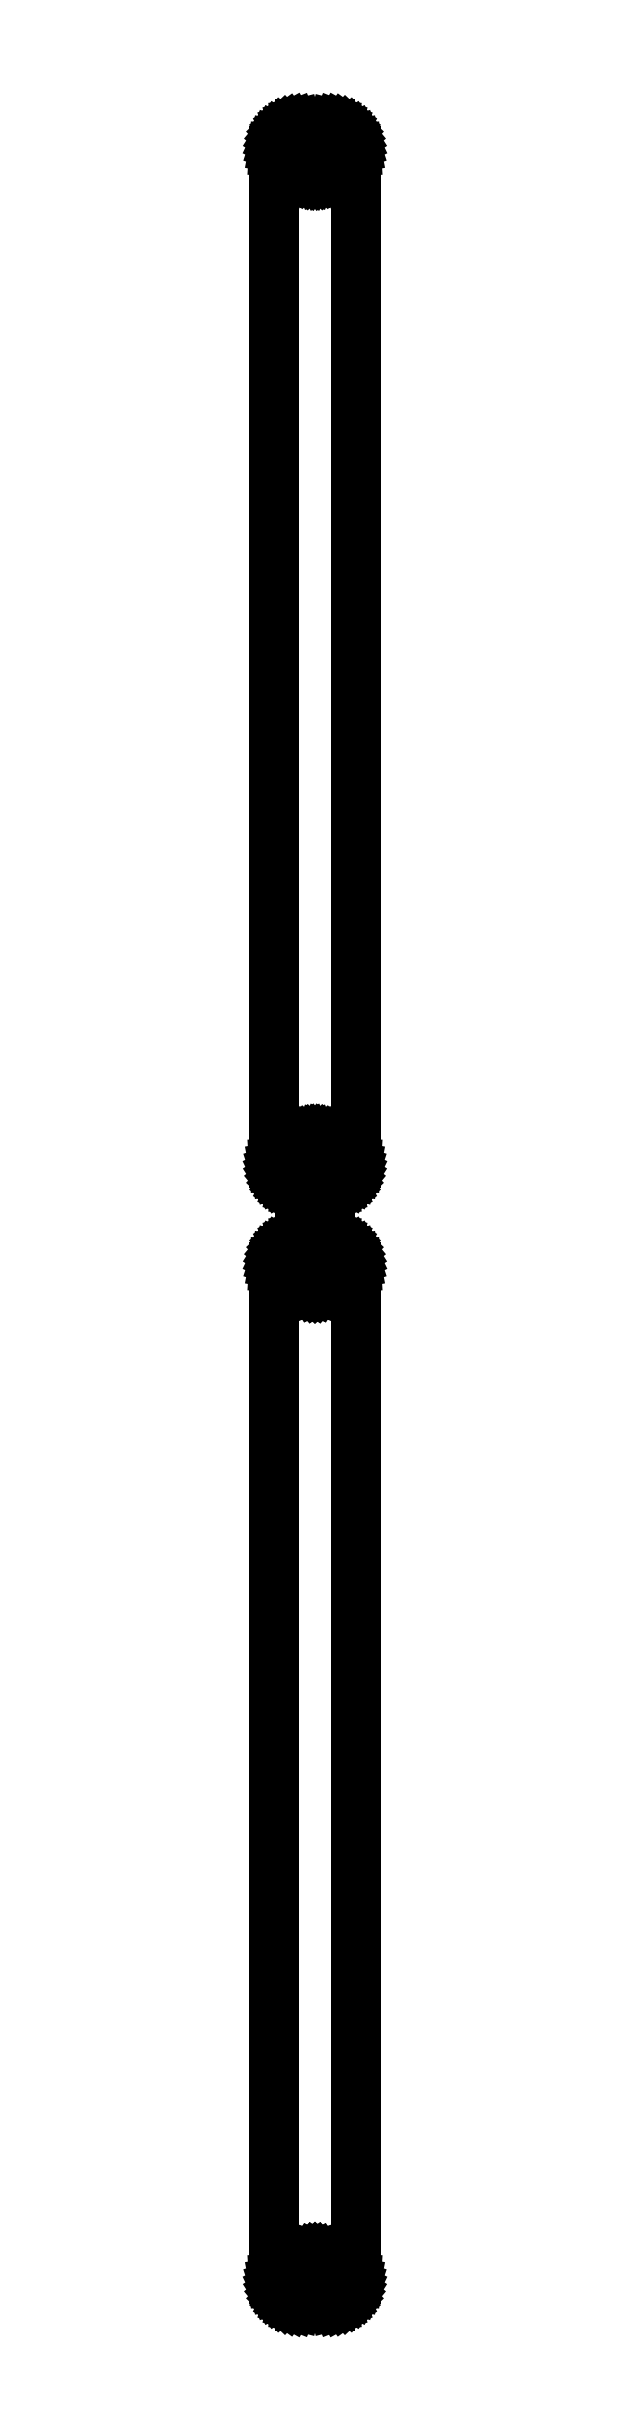
<metadata>
{"format":"dxf","ext":"dxf","renderer":"ezdxf+matplotlib","layout":"modelspace","background":"white","min_lineweight":24,"dpi":150}
</metadata>
<code>
0
SECTION
2
ENTITIES
0
LINE
8
0
10
3.437
20
310.6
11
4.045
21
310.7
0
LINE
8
0
10
4.045
20
310.7
11
4.629
21
311
0
LINE
8
0
10
4.629
20
311
11
5.179
21
311.3
0
LINE
8
0
10
5.179
20
311.3
11
5.687
21
311.6
0
LINE
8
0
10
5.687
20
311.6
11
6.145
21
312.1
0
LINE
8
0
10
6.145
20
312.1
11
6.545
21
312.6
0
LINE
8
0
10
6.545
20
312.6
11
6.882
21
313.1
0
LINE
8
0
10
6.882
20
313.1
11
7.149
21
313.7
0
LINE
8
0
10
7.149
20
313.7
11
7.343
21
314.3
0
LINE
8
0
10
7.343
20
314.3
11
7.461
21
314.9
0
LINE
8
0
10
7.461
20
314.9
11
7.5
21
315.5
0
LINE
8
0
10
7.5
20
315.5
11
7.5
21
500.5
0
LINE
8
0
10
7.5
20
500.5
11
7.461
21
501.1
0
LINE
8
0
10
7.461
20
501.1
11
7.343
21
501.7
0
LINE
8
0
10
7.343
20
501.7
11
7.149
21
502.3
0
LINE
8
0
10
7.149
20
502.3
11
6.882
21
502.9
0
LINE
8
0
10
6.882
20
502.9
11
6.545
21
503.4
0
LINE
8
0
10
6.545
20
503.4
11
6.145
21
503.9
0
LINE
8
0
10
6.145
20
503.9
11
5.687
21
504.4
0
LINE
8
0
10
5.687
20
504.4
11
5.179
21
504.7
0
LINE
8
0
10
5.179
20
504.7
11
4.629
21
505
0
LINE
8
0
10
4.629
20
505
11
4.045
21
505.3
0
LINE
8
0
10
4.045
20
505.3
11
3.437
21
505.4
0
LINE
8
0
10
3.437
20
505.4
11
2.814
21
505.5
0
LINE
8
0
10
2.814
20
505.5
11
-2.814
21
505.5
0
LINE
8
0
10
-2.814
20
505.5
11
-3.437
21
505.4
0
LINE
8
0
10
-3.437
20
505.4
11
-4.045
21
505.3
0
LINE
8
0
10
-4.045
20
505.3
11
-4.629
21
505
0
LINE
8
0
10
-4.629
20
505
11
-5.179
21
504.7
0
LINE
8
0
10
-5.179
20
504.7
11
-5.687
21
504.4
0
LINE
8
0
10
-5.687
20
504.4
11
-6.145
21
503.9
0
LINE
8
0
10
-6.145
20
503.9
11
-6.545
21
503.4
0
LINE
8
0
10
-6.545
20
503.4
11
-6.882
21
502.9
0
LINE
8
0
10
-6.882
20
502.9
11
-7.149
21
502.3
0
LINE
8
0
10
-7.149
20
502.3
11
-7.343
21
501.7
0
LINE
8
0
10
-7.343
20
501.7
11
-7.461
21
501.1
0
LINE
8
0
10
-7.461
20
501.1
11
-7.5
21
500.5
0
LINE
8
0
10
-7.5
20
500.5
11
-7.5
21
315.5
0
LINE
8
0
10
-7.5
20
315.5
11
-7.461
21
314.9
0
LINE
8
0
10
-7.461
20
314.9
11
-7.343
21
314.3
0
LINE
8
0
10
-7.343
20
314.3
11
-7.149
21
313.7
0
LINE
8
0
10
-7.149
20
313.7
11
-6.882
21
313.1
0
LINE
8
0
10
-6.882
20
313.1
11
-6.545
21
312.6
0
LINE
8
0
10
-6.545
20
312.6
11
-6.145
21
312.1
0
LINE
8
0
10
-6.145
20
312.1
11
-5.687
21
311.6
0
LINE
8
0
10
-5.687
20
311.6
11
-5.179
21
311.3
0
LINE
8
0
10
-5.179
20
311.3
11
-4.629
21
311
0
LINE
8
0
10
-4.629
20
311
11
-4.045
21
310.7
0
LINE
8
0
10
-4.045
20
310.7
11
-3.437
21
310.6
0
LINE
8
0
10
-3.437
20
310.6
11
-2.814
21
310.5
0
LINE
8
0
10
-2.814
20
310.5
11
2.814
21
310.5
0
LINE
8
0
10
2.814
20
310.5
11
3.437
21
310.6
0
LINE
8
0
10
-0.1507
20
495.6
11
-0.4497
21
495.6
0
LINE
8
0
10
-0.4497
20
495.6
11
-0.7416
21
495.7
0
LINE
8
0
10
-0.7416
20
495.7
11
-1.022
21
495.8
0
LINE
8
0
10
-1.022
20
495.8
11
-1.286
21
496
0
LINE
8
0
10
-1.286
20
496
11
-1.53
21
496.2
0
LINE
8
0
10
-1.53
20
496.2
11
-1.75
21
496.4
0
LINE
8
0
10
-1.75
20
496.4
11
-1.942
21
496.6
0
LINE
8
0
10
-1.942
20
496.6
11
-2.103
21
496.8
0
LINE
8
0
10
-2.103
20
496.8
11
-2.231
21
497.1
0
LINE
8
0
10
-2.231
20
497.1
11
-2.325
21
497.4
0
LINE
8
0
10
-2.325
20
497.4
11
-2.381
21
497.7
0
LINE
8
0
10
-2.381
20
497.7
11
-2.4
21
498
0
LINE
8
0
10
-2.4
20
498
11
-2.381
21
498.3
0
LINE
8
0
10
-2.381
20
498.3
11
-2.325
21
498.6
0
LINE
8
0
10
-2.325
20
498.6
11
-2.231
21
498.9
0
LINE
8
0
10
-2.231
20
498.9
11
-2.103
21
499.2
0
LINE
8
0
10
-2.103
20
499.2
11
-1.942
21
499.4
0
LINE
8
0
10
-1.942
20
499.4
11
-1.75
21
499.6
0
LINE
8
0
10
-1.75
20
499.6
11
-1.53
21
499.8
0
LINE
8
0
10
-1.53
20
499.8
11
-1.286
21
500
0
LINE
8
0
10
-1.286
20
500
11
-1.022
21
500.2
0
LINE
8
0
10
-1.022
20
500.2
11
-0.7416
21
500.3
0
LINE
8
0
10
-0.7416
20
500.3
11
-0.4497
21
500.4
0
LINE
8
0
10
-0.4497
20
500.4
11
-0.1507
21
500.4
0
LINE
8
0
10
-0.1507
20
500.4
11
0.1507
21
500.4
0
LINE
8
0
10
0.1507
20
500.4
11
0.4497
21
500.4
0
LINE
8
0
10
0.4497
20
500.4
11
0.7416
21
500.3
0
LINE
8
0
10
0.7416
20
500.3
11
1.022
21
500.2
0
LINE
8
0
10
1.022
20
500.2
11
1.286
21
500
0
LINE
8
0
10
1.286
20
500
11
1.53
21
499.8
0
LINE
8
0
10
1.53
20
499.8
11
1.75
21
499.6
0
LINE
8
0
10
1.75
20
499.6
11
1.942
21
499.4
0
LINE
8
0
10
1.942
20
499.4
11
2.103
21
499.2
0
LINE
8
0
10
2.103
20
499.2
11
2.231
21
498.9
0
LINE
8
0
10
2.231
20
498.9
11
2.325
21
498.6
0
LINE
8
0
10
2.325
20
498.6
11
2.381
21
498.3
0
LINE
8
0
10
2.381
20
498.3
11
2.4
21
498
0
LINE
8
0
10
2.4
20
498
11
2.381
21
497.7
0
LINE
8
0
10
2.381
20
497.7
11
2.325
21
497.4
0
LINE
8
0
10
2.325
20
497.4
11
2.231
21
497.1
0
LINE
8
0
10
2.231
20
497.1
11
2.103
21
496.8
0
LINE
8
0
10
2.103
20
496.8
11
1.942
21
496.6
0
LINE
8
0
10
1.942
20
496.6
11
1.75
21
496.4
0
LINE
8
0
10
1.75
20
496.4
11
1.53
21
496.2
0
LINE
8
0
10
1.53
20
496.2
11
1.286
21
496
0
LINE
8
0
10
1.286
20
496
11
1.022
21
495.8
0
LINE
8
0
10
1.022
20
495.8
11
0.7416
21
495.7
0
LINE
8
0
10
0.7416
20
495.7
11
0.4497
21
495.6
0
LINE
8
0
10
0.4497
20
495.6
11
0.1507
21
495.6
0
LINE
8
0
10
0.1507
20
495.6
11
-0.1507
21
495.6
0
LINE
8
0
10
-0.1507
20
315.6
11
-0.4497
21
315.6
0
LINE
8
0
10
-0.4497
20
315.6
11
-0.7416
21
315.7
0
LINE
8
0
10
-0.7416
20
315.7
11
-1.022
21
315.8
0
LINE
8
0
10
-1.022
20
315.8
11
-1.286
21
316
0
LINE
8
0
10
-1.286
20
316
11
-1.53
21
316.2
0
LINE
8
0
10
-1.53
20
316.2
11
-1.75
21
316.4
0
LINE
8
0
10
-1.75
20
316.4
11
-1.942
21
316.6
0
LINE
8
0
10
-1.942
20
316.6
11
-2.103
21
316.8
0
LINE
8
0
10
-2.103
20
316.8
11
-2.231
21
317.1
0
LINE
8
0
10
-2.231
20
317.1
11
-2.325
21
317.4
0
LINE
8
0
10
-2.325
20
317.4
11
-2.381
21
317.7
0
LINE
8
0
10
-2.381
20
317.7
11
-2.4
21
318
0
LINE
8
0
10
-2.4
20
318
11
-2.381
21
318.3
0
LINE
8
0
10
-2.381
20
318.3
11
-2.325
21
318.6
0
LINE
8
0
10
-2.325
20
318.6
11
-2.231
21
318.9
0
LINE
8
0
10
-2.231
20
318.9
11
-2.103
21
319.2
0
LINE
8
0
10
-2.103
20
319.2
11
-1.942
21
319.4
0
LINE
8
0
10
-1.942
20
319.4
11
-1.75
21
319.6
0
LINE
8
0
10
-1.75
20
319.6
11
-1.53
21
319.8
0
LINE
8
0
10
-1.53
20
319.8
11
-1.286
21
320
0
LINE
8
0
10
-1.286
20
320
11
-1.022
21
320.2
0
LINE
8
0
10
-1.022
20
320.2
11
-0.7416
21
320.3
0
LINE
8
0
10
-0.7416
20
320.3
11
-0.4497
21
320.4
0
LINE
8
0
10
-0.4497
20
320.4
11
-0.1507
21
320.4
0
LINE
8
0
10
-0.1507
20
320.4
11
0.1507
21
320.4
0
LINE
8
0
10
0.1507
20
320.4
11
0.4497
21
320.4
0
LINE
8
0
10
0.4497
20
320.4
11
0.7416
21
320.3
0
LINE
8
0
10
0.7416
20
320.3
11
1.022
21
320.2
0
LINE
8
0
10
1.022
20
320.2
11
1.286
21
320
0
LINE
8
0
10
1.286
20
320
11
1.53
21
319.8
0
LINE
8
0
10
1.53
20
319.8
11
1.75
21
319.6
0
LINE
8
0
10
1.75
20
319.6
11
1.942
21
319.4
0
LINE
8
0
10
1.942
20
319.4
11
2.103
21
319.2
0
LINE
8
0
10
2.103
20
319.2
11
2.231
21
318.9
0
LINE
8
0
10
2.231
20
318.9
11
2.325
21
318.6
0
LINE
8
0
10
2.325
20
318.6
11
2.381
21
318.3
0
LINE
8
0
10
2.381
20
318.3
11
2.4
21
318
0
LINE
8
0
10
2.4
20
318
11
2.381
21
317.7
0
LINE
8
0
10
2.381
20
317.7
11
2.325
21
317.4
0
LINE
8
0
10
2.325
20
317.4
11
2.231
21
317.1
0
LINE
8
0
10
2.231
20
317.1
11
2.103
21
316.8
0
LINE
8
0
10
2.103
20
316.8
11
1.942
21
316.6
0
LINE
8
0
10
1.942
20
316.6
11
1.75
21
316.4
0
LINE
8
0
10
1.75
20
316.4
11
1.53
21
316.2
0
LINE
8
0
10
1.53
20
316.2
11
1.286
21
316
0
LINE
8
0
10
1.286
20
316
11
1.022
21
315.8
0
LINE
8
0
10
1.022
20
315.8
11
0.7416
21
315.7
0
LINE
8
0
10
0.7416
20
315.7
11
0.4497
21
315.6
0
LINE
8
0
10
0.4497
20
315.6
11
0.1507
21
315.6
0
LINE
8
0
10
0.1507
20
315.6
11
-0.1507
21
315.6
0
LINE
8
0
10
3.437
20
106.6
11
4.045
21
106.7
0
LINE
8
0
10
4.045
20
106.7
11
4.629
21
107
0
LINE
8
0
10
4.629
20
107
11
5.179
21
107.3
0
LINE
8
0
10
5.179
20
107.3
11
5.687
21
107.6
0
LINE
8
0
10
5.687
20
107.6
11
6.145
21
108.1
0
LINE
8
0
10
6.145
20
108.1
11
6.545
21
108.6
0
LINE
8
0
10
6.545
20
108.6
11
6.882
21
109.1
0
LINE
8
0
10
6.882
20
109.1
11
7.149
21
109.7
0
LINE
8
0
10
7.149
20
109.7
11
7.343
21
110.3
0
LINE
8
0
10
7.343
20
110.3
11
7.461
21
110.9
0
LINE
8
0
10
7.461
20
110.9
11
7.5
21
111.5
0
LINE
8
0
10
7.5
20
111.5
11
7.5
21
296.5
0
LINE
8
0
10
7.5
20
296.5
11
7.461
21
297.1
0
LINE
8
0
10
7.461
20
297.1
11
7.343
21
297.7
0
LINE
8
0
10
7.343
20
297.7
11
7.149
21
298.3
0
LINE
8
0
10
7.149
20
298.3
11
6.882
21
298.9
0
LINE
8
0
10
6.882
20
298.9
11
6.545
21
299.4
0
LINE
8
0
10
6.545
20
299.4
11
6.145
21
299.9
0
LINE
8
0
10
6.145
20
299.9
11
5.687
21
300.4
0
LINE
8
0
10
5.687
20
300.4
11
5.179
21
300.7
0
LINE
8
0
10
5.179
20
300.7
11
4.629
21
301
0
LINE
8
0
10
4.629
20
301
11
4.045
21
301.3
0
LINE
8
0
10
4.045
20
301.3
11
3.437
21
301.4
0
LINE
8
0
10
3.437
20
301.4
11
2.814
21
301.5
0
LINE
8
0
10
2.814
20
301.5
11
-2.814
21
301.5
0
LINE
8
0
10
-2.814
20
301.5
11
-3.437
21
301.4
0
LINE
8
0
10
-3.437
20
301.4
11
-4.045
21
301.3
0
LINE
8
0
10
-4.045
20
301.3
11
-4.629
21
301
0
LINE
8
0
10
-4.629
20
301
11
-5.179
21
300.7
0
LINE
8
0
10
-5.179
20
300.7
11
-5.687
21
300.4
0
LINE
8
0
10
-5.687
20
300.4
11
-6.145
21
299.9
0
LINE
8
0
10
-6.145
20
299.9
11
-6.545
21
299.4
0
LINE
8
0
10
-6.545
20
299.4
11
-6.882
21
298.9
0
LINE
8
0
10
-6.882
20
298.9
11
-7.149
21
298.3
0
LINE
8
0
10
-7.149
20
298.3
11
-7.343
21
297.7
0
LINE
8
0
10
-7.343
20
297.7
11
-7.461
21
297.1
0
LINE
8
0
10
-7.461
20
297.1
11
-7.5
21
296.5
0
LINE
8
0
10
-7.5
20
296.5
11
-7.5
21
111.5
0
LINE
8
0
10
-7.5
20
111.5
11
-7.461
21
110.9
0
LINE
8
0
10
-7.461
20
110.9
11
-7.343
21
110.3
0
LINE
8
0
10
-7.343
20
110.3
11
-7.149
21
109.7
0
LINE
8
0
10
-7.149
20
109.7
11
-6.882
21
109.1
0
LINE
8
0
10
-6.882
20
109.1
11
-6.545
21
108.6
0
LINE
8
0
10
-6.545
20
108.6
11
-6.145
21
108.1
0
LINE
8
0
10
-6.145
20
108.1
11
-5.687
21
107.6
0
LINE
8
0
10
-5.687
20
107.6
11
-5.179
21
107.3
0
LINE
8
0
10
-5.179
20
107.3
11
-4.629
21
107
0
LINE
8
0
10
-4.629
20
107
11
-4.045
21
106.7
0
LINE
8
0
10
-4.045
20
106.7
11
-3.437
21
106.6
0
LINE
8
0
10
-3.437
20
106.6
11
-2.814
21
106.5
0
LINE
8
0
10
-2.814
20
106.5
11
2.814
21
106.5
0
LINE
8
0
10
2.814
20
106.5
11
3.437
21
106.6
0
LINE
8
0
10
-0.113
20
292.2
11
-0.3373
21
292.2
0
LINE
8
0
10
-0.3373
20
292.2
11
-0.5562
21
292.3
0
LINE
8
0
10
-0.5562
20
292.3
11
-0.7664
21
292.4
0
LINE
8
0
10
-0.7664
20
292.4
11
-0.9645
21
292.5
0
LINE
8
0
10
-0.9645
20
292.5
11
-1.147
21
292.6
0
LINE
8
0
10
-1.147
20
292.6
11
-1.312
21
292.8
0
LINE
8
0
10
-1.312
20
292.8
11
-1.456
21
292.9
0
LINE
8
0
10
-1.456
20
292.9
11
-1.577
21
293.1
0
LINE
8
0
10
-1.577
20
293.1
11
-1.674
21
293.3
0
LINE
8
0
10
-1.674
20
293.3
11
-1.743
21
293.6
0
LINE
8
0
10
-1.743
20
293.6
11
-1.786
21
293.8
0
LINE
8
0
10
-1.786
20
293.8
11
-1.8
21
294
0
LINE
8
0
10
-1.8
20
294
11
-1.786
21
294.2
0
LINE
8
0
10
-1.786
20
294.2
11
-1.743
21
294.4
0
LINE
8
0
10
-1.743
20
294.4
11
-1.674
21
294.7
0
LINE
8
0
10
-1.674
20
294.7
11
-1.577
21
294.9
0
LINE
8
0
10
-1.577
20
294.9
11
-1.456
21
295.1
0
LINE
8
0
10
-1.456
20
295.1
11
-1.312
21
295.2
0
LINE
8
0
10
-1.312
20
295.2
11
-1.147
21
295.4
0
LINE
8
0
10
-1.147
20
295.4
11
-0.9645
21
295.5
0
LINE
8
0
10
-0.9645
20
295.5
11
-0.7664
21
295.6
0
LINE
8
0
10
-0.7664
20
295.6
11
-0.5562
21
295.7
0
LINE
8
0
10
-0.5562
20
295.7
11
-0.3373
21
295.8
0
LINE
8
0
10
-0.3373
20
295.8
11
-0.113
21
295.8
0
LINE
8
0
10
-0.113
20
295.8
11
0.113
21
295.8
0
LINE
8
0
10
0.113
20
295.8
11
0.3373
21
295.8
0
LINE
8
0
10
0.3373
20
295.8
11
0.5562
21
295.7
0
LINE
8
0
10
0.5562
20
295.7
11
0.7664
21
295.6
0
LINE
8
0
10
0.7664
20
295.6
11
0.9645
21
295.5
0
LINE
8
0
10
0.9645
20
295.5
11
1.147
21
295.4
0
LINE
8
0
10
1.147
20
295.4
11
1.312
21
295.2
0
LINE
8
0
10
1.312
20
295.2
11
1.456
21
295.1
0
LINE
8
0
10
1.456
20
295.1
11
1.577
21
294.9
0
LINE
8
0
10
1.577
20
294.9
11
1.674
21
294.7
0
LINE
8
0
10
1.674
20
294.7
11
1.743
21
294.4
0
LINE
8
0
10
1.743
20
294.4
11
1.786
21
294.2
0
LINE
8
0
10
1.786
20
294.2
11
1.8
21
294
0
LINE
8
0
10
1.8
20
294
11
1.786
21
293.8
0
LINE
8
0
10
1.786
20
293.8
11
1.743
21
293.6
0
LINE
8
0
10
1.743
20
293.6
11
1.674
21
293.3
0
LINE
8
0
10
1.674
20
293.3
11
1.577
21
293.1
0
LINE
8
0
10
1.577
20
293.1
11
1.456
21
292.9
0
LINE
8
0
10
1.456
20
292.9
11
1.312
21
292.8
0
LINE
8
0
10
1.312
20
292.8
11
1.147
21
292.6
0
LINE
8
0
10
1.147
20
292.6
11
0.9645
21
292.5
0
LINE
8
0
10
0.9645
20
292.5
11
0.7664
21
292.4
0
LINE
8
0
10
0.7664
20
292.4
11
0.5562
21
292.3
0
LINE
8
0
10
0.5562
20
292.3
11
0.3373
21
292.2
0
LINE
8
0
10
0.3373
20
292.2
11
0.113
21
292.2
0
LINE
8
0
10
0.113
20
292.2
11
-0.113
21
292.2
0
LINE
8
0
10
-0.113
20
112.2
11
-0.3373
21
112.2
0
LINE
8
0
10
-0.3373
20
112.2
11
-0.5562
21
112.3
0
LINE
8
0
10
-0.5562
20
112.3
11
-0.7664
21
112.4
0
LINE
8
0
10
-0.7664
20
112.4
11
-0.9645
21
112.5
0
LINE
8
0
10
-0.9645
20
112.5
11
-1.147
21
112.6
0
LINE
8
0
10
-1.147
20
112.6
11
-1.312
21
112.8
0
LINE
8
0
10
-1.312
20
112.8
11
-1.456
21
112.9
0
LINE
8
0
10
-1.456
20
112.9
11
-1.577
21
113.1
0
LINE
8
0
10
-1.577
20
113.1
11
-1.674
21
113.3
0
LINE
8
0
10
-1.674
20
113.3
11
-1.743
21
113.6
0
LINE
8
0
10
-1.743
20
113.6
11
-1.786
21
113.8
0
LINE
8
0
10
-1.786
20
113.8
11
-1.8
21
114
0
LINE
8
0
10
-1.8
20
114
11
-1.786
21
114.2
0
LINE
8
0
10
-1.786
20
114.2
11
-1.743
21
114.4
0
LINE
8
0
10
-1.743
20
114.4
11
-1.674
21
114.7
0
LINE
8
0
10
-1.674
20
114.7
11
-1.577
21
114.9
0
LINE
8
0
10
-1.577
20
114.9
11
-1.456
21
115.1
0
LINE
8
0
10
-1.456
20
115.1
11
-1.312
21
115.2
0
LINE
8
0
10
-1.312
20
115.2
11
-1.147
21
115.4
0
LINE
8
0
10
-1.147
20
115.4
11
-0.9645
21
115.5
0
LINE
8
0
10
-0.9645
20
115.5
11
-0.7664
21
115.6
0
LINE
8
0
10
-0.7664
20
115.6
11
-0.5562
21
115.7
0
LINE
8
0
10
-0.5562
20
115.7
11
-0.3373
21
115.8
0
LINE
8
0
10
-0.3373
20
115.8
11
-0.113
21
115.8
0
LINE
8
0
10
-0.113
20
115.8
11
0.113
21
115.8
0
LINE
8
0
10
0.113
20
115.8
11
0.3373
21
115.8
0
LINE
8
0
10
0.3373
20
115.8
11
0.5562
21
115.7
0
LINE
8
0
10
0.5562
20
115.7
11
0.7664
21
115.6
0
LINE
8
0
10
0.7664
20
115.6
11
0.9645
21
115.5
0
LINE
8
0
10
0.9645
20
115.5
11
1.147
21
115.4
0
LINE
8
0
10
1.147
20
115.4
11
1.312
21
115.2
0
LINE
8
0
10
1.312
20
115.2
11
1.456
21
115.1
0
LINE
8
0
10
1.456
20
115.1
11
1.577
21
114.9
0
LINE
8
0
10
1.577
20
114.9
11
1.674
21
114.7
0
LINE
8
0
10
1.674
20
114.7
11
1.743
21
114.4
0
LINE
8
0
10
1.743
20
114.4
11
1.786
21
114.2
0
LINE
8
0
10
1.786
20
114.2
11
1.8
21
114
0
LINE
8
0
10
1.8
20
114
11
1.786
21
113.8
0
LINE
8
0
10
1.786
20
113.8
11
1.743
21
113.6
0
LINE
8
0
10
1.743
20
113.6
11
1.674
21
113.3
0
LINE
8
0
10
1.674
20
113.3
11
1.577
21
113.1
0
LINE
8
0
10
1.577
20
113.1
11
1.456
21
112.9
0
LINE
8
0
10
1.456
20
112.9
11
1.312
21
112.8
0
LINE
8
0
10
1.312
20
112.8
11
1.147
21
112.6
0
LINE
8
0
10
1.147
20
112.6
11
0.9645
21
112.5
0
LINE
8
0
10
0.9645
20
112.5
11
0.7664
21
112.4
0
LINE
8
0
10
0.7664
20
112.4
11
0.5562
21
112.3
0
LINE
8
0
10
0.5562
20
112.3
11
0.3373
21
112.2
0
LINE
8
0
10
0.3373
20
112.2
11
0.113
21
112.2
0
LINE
8
0
10
0.113
20
112.2
11
-0.113
21
112.2
0
ENDSEC
0
EOF

</code>
